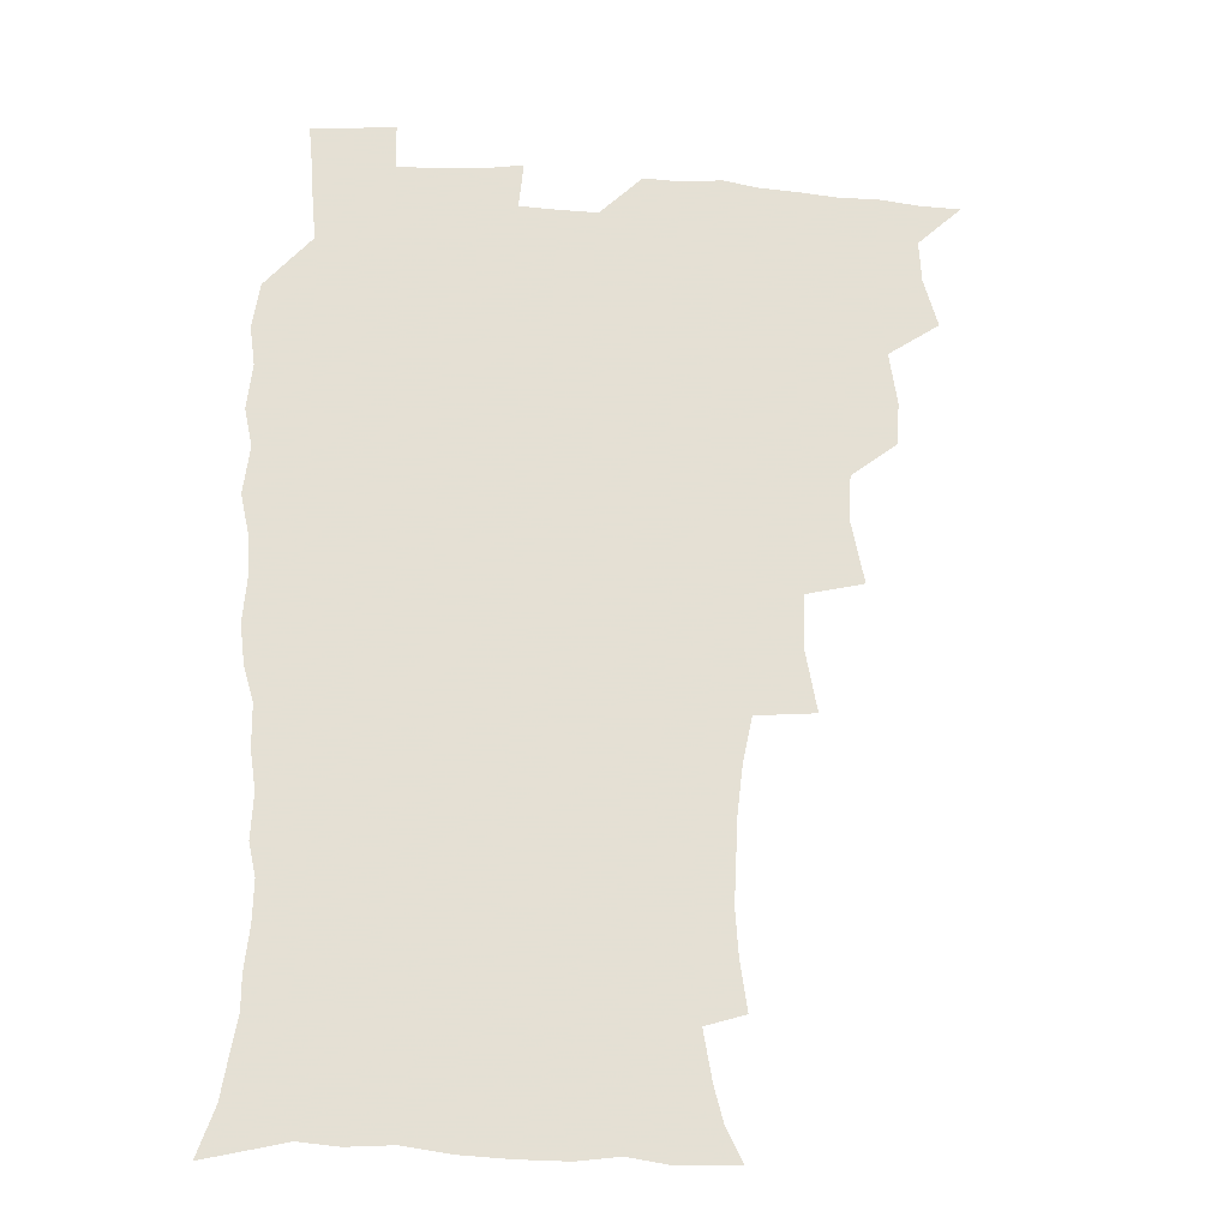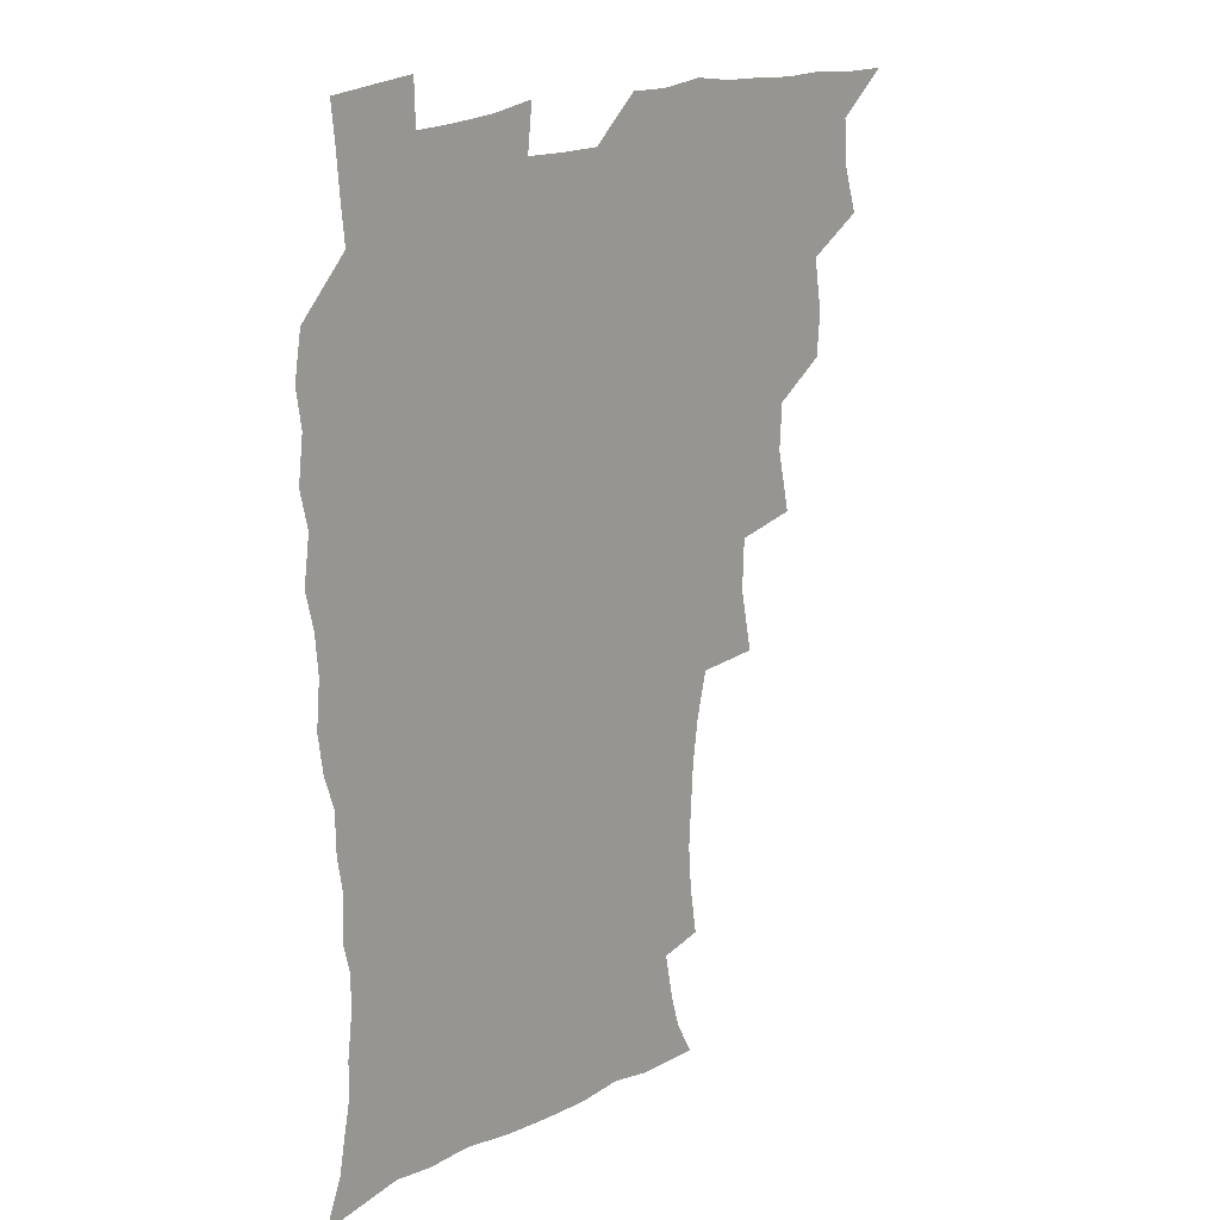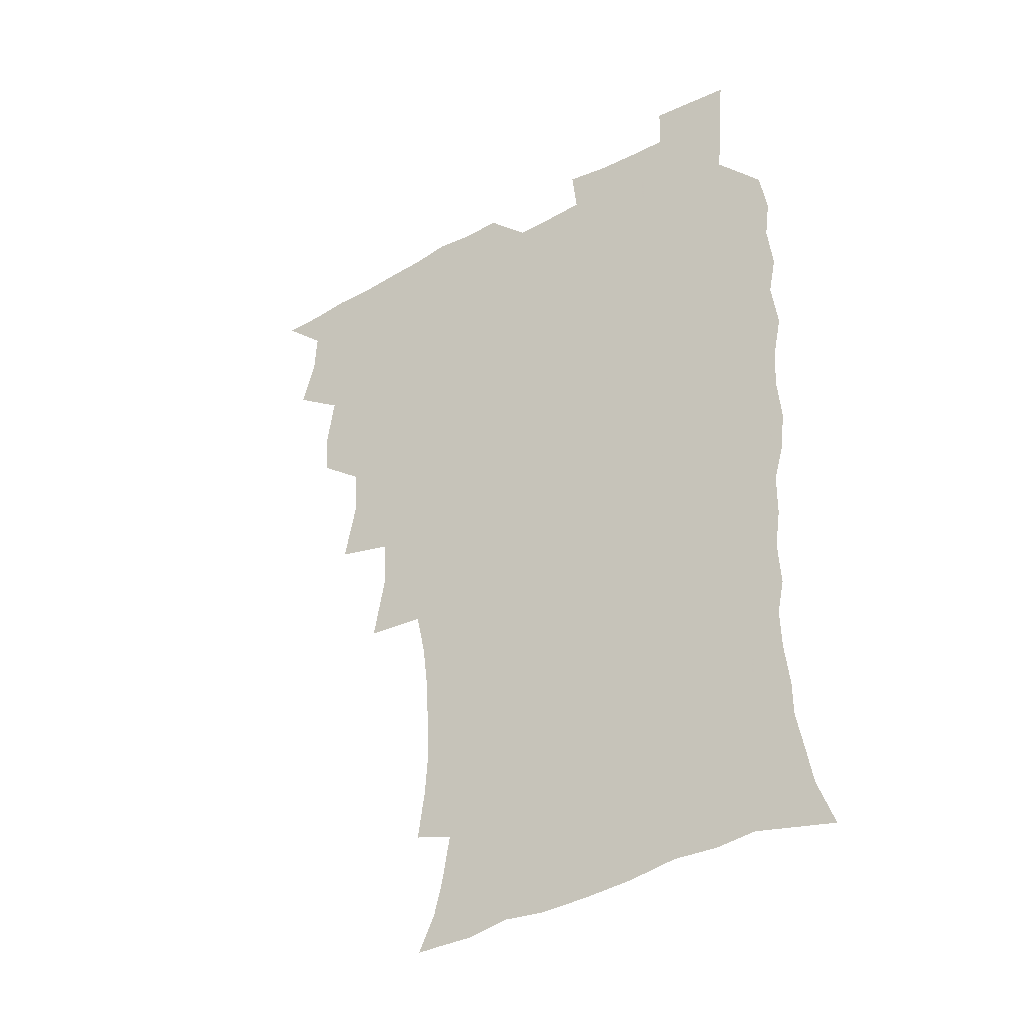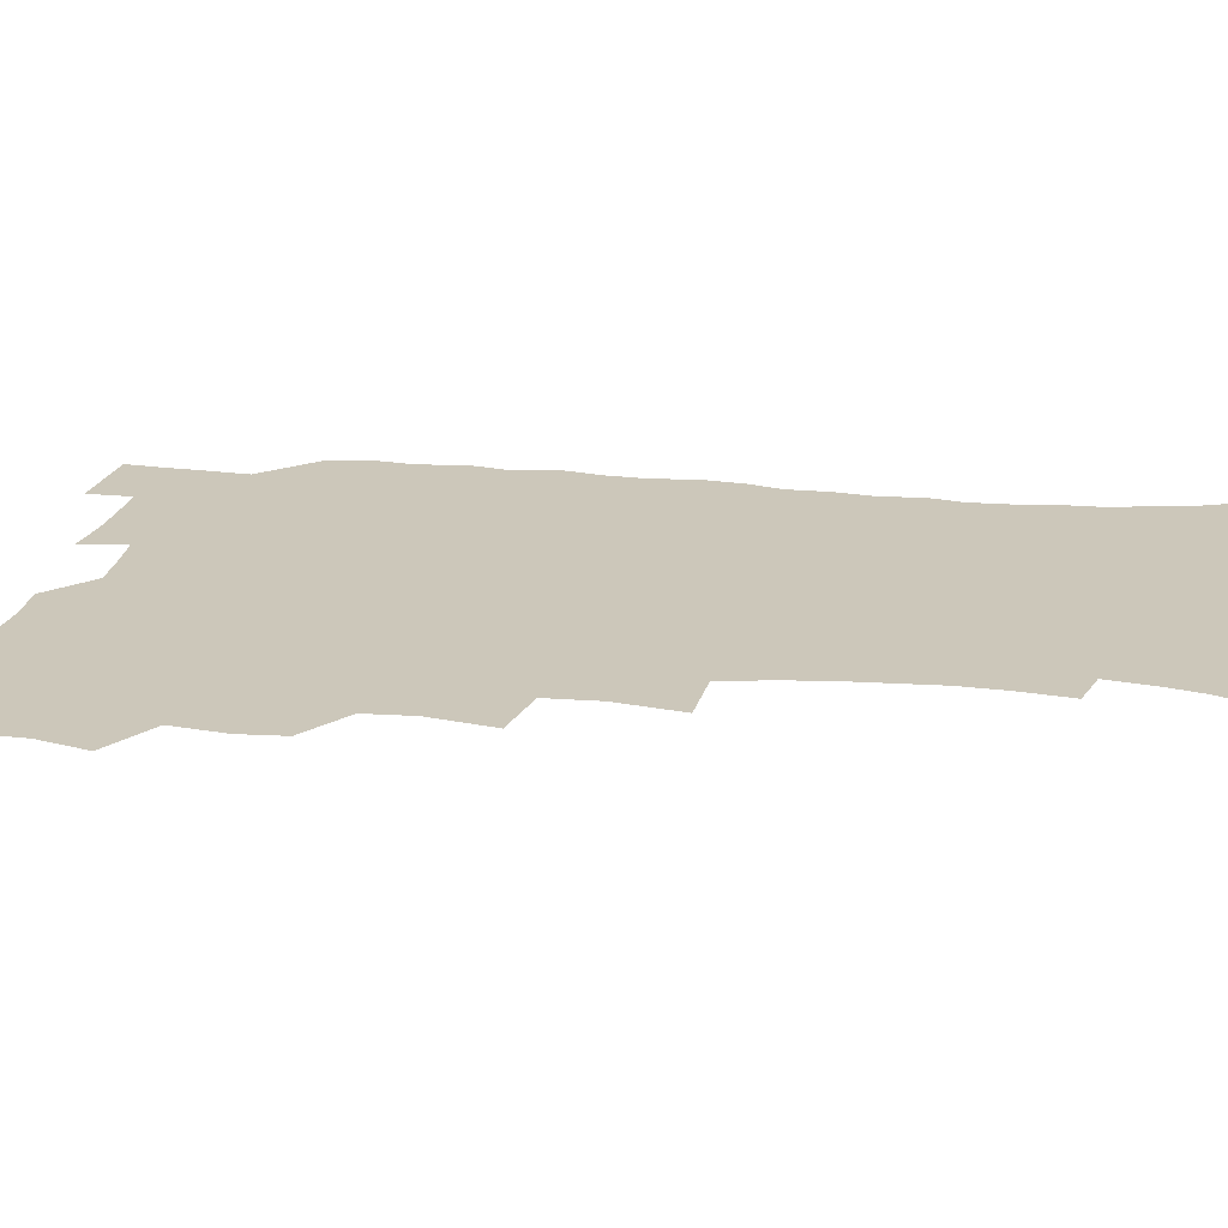
<metadata>
{"format":"obj","ext":"obj","renderer":"f3d","projection":"perspective","resolution":1024,"background":"white","views":[{"elev":-23.3,"azim":172.4,"up":"+Y"},{"elev":19.5,"azim":136.9,"up":"+Y"},{"elev":-38.5,"azim":35.0,"up":"+Y"},{"elev":21.5,"azim":-81.2,"up":"+Z"}]}
</metadata>
<code>
v 465.8 524.6 0
v 476.5 474.6 0
v 481.8 493.1 0
v 482.7 508.7 0
v 481.5 524.7 0
v 494 425.1 0
v 493 441.4 0
v 496 461.3 0
v 498.3 478.6 0
v 499.1 494.1 0
v 498.5 509 0
v 496.5 526.2 0
v 507.6 370.3 0
v 512.4 394 0
v 511.6 411.5 0
v 514 431.8 0
v 512 446.8 0
v 511.1 461.7 0
v 515 480.1 0
v 514.7 494.6 0
v 513.6 509.5 0
v 512.1 525.8 0
v 525.8 321.4 0
v 530.3 345.6 0
v 529.7 364.9 0
v 529.3 383.5 0
v 530.3 402.3 0
v 528.7 417.1 0
v 529.7 434.6 0
v 529.9 450.3 0
v 530.1 465.9 0
v 529.8 480.6 0
v 529.3 495.2 0
v 528.3 510.2 0
v 526.8 526.9 0
v 552 216.9 0
v 554.7 235.5 0
v 555.8 252.5 0
v 555.1 267.3 0
v 554.2 284.4 0
v 552.2 301.9 0
v 548.5 319.4 0
v 546.7 337 0
v 545.9 354.2 0
v 546.2 373 0
v 544.8 388.2 0
v 544.8 404.8 0
v 544.9 421 0
v 545.7 437.2 0
v 545.6 452.2 0
v 546.6 467.4 0
v 545.4 481.4 0
v 544 495.9 0
v 543 510.5 0
v 541.3 527.5 0
v 554.2 168.5 0
v 560.5 181.5 0
v 563.9 194.1 0
v 567 212.3 0
v 569.5 232.2 0
v 568.7 246.4 0
v 569.2 263.2 0
v 567.5 277.1 0
v 567.6 296.9 0
v 564.6 310.6 0
v 563.2 327.9 0
v 560.9 342.7 0
v 561.4 360.8 0
v 560.7 376.8 0
v 560.8 393.5 0
v 560.2 408.5 0
v 561.6 425.2 0
v 560.5 438.9 0
v 561.7 454.6 0
v 560.8 468.1 0
v 559.9 481.9 0
v 559.1 496 0
v 557.2 512.1 0
v 555.3 529.6 0
v 564.8 168.3 0
v 573.3 185.6 0
v 578.4 203.7 0
v 581.8 223.4 0
v 582.5 239.9 0
v 582.7 256 0
v 581.4 269.8 0
v 581 286.6 0
v 580.1 303.4 0
v 578.5 318 0
v 577.9 335.1 0
v 576.9 350.5 0
v 575 363.4 0
v 574.8 379.6 0
v 575.2 396.1 0
v 576.1 413 0
v 575.5 426.4 0
v 575.1 440.3 0
v 575.5 455.1 0
v 574.7 468.6 0
v 574.5 482.3 0
v 573.5 496.2 0
v 571.6 512.7 0
v 570.7 527.7 0
v 576.8 167.8 0
v 588.7 192.3 0
v 593.5 212.8 0
v 594.3 228 0
v 594.7 244 0
v 594.5 259.5 0
v 594 274.7 0
v 593.2 290.1 0
v 592.3 306.1 0
v 592.3 324.2 0
v 590.9 337.7 0
v 589.7 351.6 0
v 589.7 368 0
v 588.9 382.6 0
v 589.3 396.6 0
v 589.5 412.7 0
v 589 426.4 0
v 589 440.9 0
v 589.5 455.5 0
v 589 469 0
v 588.5 482.7 0
v 587.5 497.2 0
v 586.1 512.7 0
v 584.8 528 0
v 592.3 170.2 0
v 603 196.3 0
v 606.1 215.6 0
v 607.2 232.5 0
v 607 246.7 0
v 606.3 260.5 0
v 606 276.9 0
v 605.6 293.7 0
v 605.1 308.5 0
v 604.8 326.1 0
v 603.9 339.5 0
v 603.6 355 0
v 603 368.8 0
v 601.9 379.8 0
v 602.5 397.2 0
v 603.2 414 0
v 602.9 427.5 0
v 603.5 442.8 0
v 603.1 455.8 0
v 602.9 469.4 0
v 602.5 483 0
v 602.5 496.7 0
v 601 512 0
v 608.3 168.2 0
v 616.5 196.8 0
v 618.7 217.3 0
v 619.2 233 0
v 619.3 249.1 0
v 618.9 263.6 0
v 618.6 280.3 0
v 618 293.4 0
v 617.5 311.1 0
v 617.4 326.3 0
v 616.9 340.8 0
v 616.7 355.7 0
v 616.7 371.3 0
v 616.7 384.9 0
v 616.5 399.3 0
v 616.6 414.8 0
v 616.5 427.8 0
v 616.8 442.6 0
v 617.1 456.3 0
v 617.4 469.7 0
v 617.2 483 0
v 616.6 497.2 0
v 615.8 511.9 0
v 626.4 168.4 0
v 630.4 195.7 0
v 631.3 215.5 0
v 631.5 233.9 0
v 631.5 249.7 0
v 631.3 264.8 0
v 630.9 280.5 0
v 630.7 295.3 0
v 630.4 308.6 0
v 629.8 327.2 0
v 629.9 339.1 0
v 629.7 355.9 0
v 629.8 370.3 0
v 629.8 385.5 0
v 629.9 399.3 0
v 629.9 414.4 0
v 630.1 428.6 0
v 630.3 442.5 0
v 630.5 456.2 0
v 630.7 469.8 0
v 631 483 0
v 631.1 496.8 0
v 630.3 512.4 0
v 628.5 529.9 0
v 644.7 169.3 0
v 644.7 197.7 0
v 644.3 217.4 0
v 644.2 232.5 0
v 643.9 248.3 0
v 643.6 264.6 0
v 643.2 280.4 0
v 642.9 297.8 0
v 643 310 0
v 642.4 327 0
v 642.7 340.8 0
v 642.7 355 0
v 642.9 369.9 0
v 643 384.6 0
v 643.1 399 0
v 643.3 413.4 0
v 643.5 428.1 0
v 643.8 442.1 0
v 644.2 455.5 0
v 644.6 469.2 0
v 644.9 482.9 0
v 645.2 496.8 0
v 645.3 511.3 0
v 644.6 527 0
v 662.8 171.8 0
v 658.9 196.8 0
v 657.5 215.2 0
v 656.5 232.4 0
v 657.1 245.2 0
v 655.7 264.2 0
v 656.5 276.7 0
v 655.3 295.1 0
v 655.2 310.5 0
v 655.3 325.2 0
v 655.2 340.6 0
v 655.4 354.6 0
v 656.6 367.7 0
v 656.7 382.3 0
v 656.8 397.2 0
v 657.1 411.1 0
v 656.7 427.9 0
v 657 442 0
v 657.7 455.6 0
v 658.2 469.3 0
v 658.9 482.7 0
v 659.4 496.5 0
v 659.7 510.8 0
v 659.7 525.9 0
v 679.7 170.8 0
v 673.2 195.2 0
v 671.3 212.1 0
v 670.5 227.6 0
v 669.4 244.5 0
v 668.7 260.7 0
v 668.6 275.7 0
v 667.5 293.6 0
v 667.9 307.8 0
v 669.5 320.4 0
v 668.9 336.9 0
v 670.1 350 0
v 669.6 366.5 0
v 669.7 381.6 0
v 670.2 396 0
v 670 411.6 0
v 671.5 424.8 0
v 672.3 438.7 0
v 671.8 454.1 0
v 672 468.3 0
v 673 481.9 0
v 673.5 496.1 0
v 674.2 510.6 0
v 674.8 525.2 0
v 675.2 542 0
v 694.5 172.1 0
v 687.2 193.4 0
v 685.1 209 0
v 683.1 225.7 0
v 682.8 240.2 0
v 681.2 257.8 0
v 680.8 273.8 0
v 680.9 288.8 0
v 682.2 302.1 0
v 681.5 319.3 0
v 682.6 333.1 0
v 682.6 348.8 0
v 683.3 363.1 0
v 683.7 378.2 0
v 685 392.1 0
v 685.2 407.3 0
v 686.6 421.1 0
v 685.7 437.6 0
v 687.1 451.2 0
v 686.8 466.4 0
v 686.6 481.6 0
v 687.5 495.4 0
v 688.8 509.5 0
v 689.9 524.5 0
v 690.5 540.4 0
v 710.2 168.5 0
v 702.3 189.1 0
v 698.8 205.3 0
v 697.7 219.6 0
v 695.7 236.1 0
v 695.2 251.2 0
v 694.7 266.9 0
v 695.1 281.8 0
v 695.1 297.6 0
v 695 313.6 0
v 697.3 326.7 0
v 698.4 341.4 0
v 697.2 358.5 0
v 700.7 370.9 0
v 700.4 387 0
v 699.4 403.7 0
v 701.5 417.4 0
v 701 433.6 0
v 701.9 448.2 0
v 701.9 463.5 0
v 701.1 479.2 0
v 702.6 493.1 0
v 704 508.3 0
v 705 523.5 0
v 706.4 538.6 0
v 724.7 165.3 0
v 718.2 183.1 0
v 715.8 196.9 0
v 713.1 211.8 0
v 713 224.7 0
v 711.2 240.6 0
v 710.8 255.6 0
v 713.4 267.9 0
v 712.4 284.9 0
v 714.5 299.1 0
v 714.7 315.3 0
v 718.4 328.4 0
v 720.2 343.4 0
v 718.6 361.2 0
v 719.7 376.6 0
v 722.7 391 0
v 720.3 409.1 0
v 723.2 423.4 0
v 721.2 440.8 0
v 723.1 455.3 0
v 720.3 472.7 0
f 4 5 1
f 8 9 2
f 2 9 3
f 9 10 3
f 3 10 4
f 10 11 4
f 4 11 5
f 11 12 5
f 15 16 6
f 6 16 7
f 16 17 7
f 7 17 8
f 17 18 8
f 8 18 9
f 18 19 9
f 9 19 10
f 19 20 10
f 10 20 11
f 20 21 11
f 11 21 12
f 21 22 12
f 25 26 13
f 13 26 14
f 26 27 14
f 14 27 15
f 27 28 15
f 15 28 16
f 28 29 16
f 16 29 17
f 29 30 17
f 17 30 18
f 30 31 18
f 18 31 19
f 31 32 19
f 19 32 20
f 32 33 20
f 20 33 21
f 33 34 21
f 21 34 22
f 34 35 22
f 42 43 23
f 23 43 24
f 43 44 24
f 24 44 25
f 44 45 25
f 25 45 26
f 45 46 26
f 26 46 27
f 46 47 27
f 27 47 28
f 47 48 28
f 28 48 29
f 48 49 29
f 29 49 30
f 49 50 30
f 30 50 31
f 50 51 31
f 31 51 32
f 51 52 32
f 32 52 33
f 52 53 33
f 33 53 34
f 53 54 34
f 34 54 35
f 54 55 35
f 59 60 36
f 36 60 37
f 60 61 37
f 37 61 38
f 61 62 38
f 38 62 39
f 62 63 39
f 39 63 40
f 63 64 40
f 40 64 41
f 64 65 41
f 41 65 42
f 65 66 42
f 42 66 43
f 66 67 43
f 43 67 44
f 67 68 44
f 44 68 45
f 68 69 45
f 45 69 46
f 69 70 46
f 46 70 47
f 70 71 47
f 47 71 48
f 71 72 48
f 48 72 49
f 72 73 49
f 49 73 50
f 73 74 50
f 50 74 51
f 74 75 51
f 51 75 52
f 75 76 52
f 52 76 53
f 76 77 53
f 53 77 54
f 77 78 54
f 54 78 55
f 78 79 55
f 56 80 57
f 80 81 57
f 57 81 58
f 81 82 58
f 58 82 59
f 82 83 59
f 59 83 60
f 83 84 60
f 60 84 61
f 84 85 61
f 61 85 62
f 85 86 62
f 62 86 63
f 86 87 63
f 63 87 64
f 87 88 64
f 64 88 65
f 88 89 65
f 65 89 66
f 89 90 66
f 66 90 67
f 90 91 67
f 67 91 68
f 91 92 68
f 68 92 69
f 92 93 69
f 69 93 70
f 93 94 70
f 70 94 71
f 94 95 71
f 71 95 72
f 95 96 72
f 72 96 73
f 96 97 73
f 73 97 74
f 97 98 74
f 74 98 75
f 98 99 75
f 75 99 76
f 99 100 76
f 76 100 77
f 100 101 77
f 77 101 78
f 101 102 78
f 78 102 79
f 102 103 79
f 80 104 81
f 104 105 81
f 81 105 82
f 105 106 82
f 82 106 83
f 106 107 83
f 83 107 84
f 107 108 84
f 84 108 85
f 108 109 85
f 85 109 86
f 109 110 86
f 86 110 87
f 110 111 87
f 87 111 88
f 111 112 88
f 88 112 89
f 112 113 89
f 89 113 90
f 113 114 90
f 90 114 91
f 114 115 91
f 91 115 92
f 115 116 92
f 92 116 93
f 116 117 93
f 93 117 94
f 117 118 94
f 94 118 95
f 118 119 95
f 95 119 96
f 119 120 96
f 96 120 97
f 120 121 97
f 97 121 98
f 121 122 98
f 98 122 99
f 122 123 99
f 99 123 100
f 123 124 100
f 100 124 101
f 124 125 101
f 101 125 102
f 125 126 102
f 102 126 103
f 126 127 103
f 104 128 105
f 128 129 105
f 105 129 106
f 129 130 106
f 106 130 107
f 130 131 107
f 107 131 108
f 131 132 108
f 108 132 109
f 132 133 109
f 109 133 110
f 133 134 110
f 110 134 111
f 134 135 111
f 111 135 112
f 135 136 112
f 112 136 113
f 136 137 113
f 113 137 114
f 137 138 114
f 114 138 115
f 138 139 115
f 115 139 116
f 139 140 116
f 116 140 117
f 140 141 117
f 117 141 118
f 141 142 118
f 118 142 119
f 142 143 119
f 119 143 120
f 143 144 120
f 120 144 121
f 144 145 121
f 121 145 122
f 145 146 122
f 122 146 123
f 146 147 123
f 123 147 124
f 147 148 124
f 124 148 125
f 148 149 125
f 125 149 126
f 149 150 126
f 126 150 127
f 128 151 129
f 151 152 129
f 129 152 130
f 152 153 130
f 130 153 131
f 153 154 131
f 131 154 132
f 154 155 132
f 132 155 133
f 155 156 133
f 133 156 134
f 156 157 134
f 134 157 135
f 157 158 135
f 135 158 136
f 158 159 136
f 136 159 137
f 159 160 137
f 137 160 138
f 160 161 138
f 138 161 139
f 161 162 139
f 139 162 140
f 162 163 140
f 140 163 141
f 163 164 141
f 141 164 142
f 164 165 142
f 142 165 143
f 165 166 143
f 143 166 144
f 166 167 144
f 144 167 145
f 167 168 145
f 145 168 146
f 168 169 146
f 146 169 147
f 169 170 147
f 147 170 148
f 170 171 148
f 148 171 149
f 171 172 149
f 149 172 150
f 172 173 150
f 151 174 152
f 174 175 152
f 152 175 153
f 175 176 153
f 153 176 154
f 176 177 154
f 154 177 155
f 177 178 155
f 155 178 156
f 178 179 156
f 156 179 157
f 179 180 157
f 157 180 158
f 180 181 158
f 158 181 159
f 181 182 159
f 159 182 160
f 182 183 160
f 160 183 161
f 183 184 161
f 161 184 162
f 184 185 162
f 162 185 163
f 185 186 163
f 163 186 164
f 186 187 164
f 164 187 165
f 187 188 165
f 165 188 166
f 188 189 166
f 166 189 167
f 189 190 167
f 167 190 168
f 190 191 168
f 168 191 169
f 191 192 169
f 169 192 170
f 192 193 170
f 170 193 171
f 193 194 171
f 171 194 172
f 194 195 172
f 172 195 173
f 195 196 173
f 174 198 175
f 198 199 175
f 175 199 176
f 199 200 176
f 176 200 177
f 200 201 177
f 177 201 178
f 201 202 178
f 178 202 179
f 202 203 179
f 179 203 180
f 203 204 180
f 180 204 181
f 204 205 181
f 181 205 182
f 205 206 182
f 182 206 183
f 206 207 183
f 183 207 184
f 207 208 184
f 184 208 185
f 208 209 185
f 185 209 186
f 209 210 186
f 186 210 187
f 210 211 187
f 187 211 188
f 211 212 188
f 188 212 189
f 212 213 189
f 189 213 190
f 213 214 190
f 190 214 191
f 214 215 191
f 191 215 192
f 215 216 192
f 192 216 193
f 216 217 193
f 193 217 194
f 217 218 194
f 194 218 195
f 218 219 195
f 195 219 196
f 219 220 196
f 196 220 197
f 220 221 197
f 198 222 199
f 222 223 199
f 199 223 200
f 223 224 200
f 200 224 201
f 224 225 201
f 201 225 202
f 225 226 202
f 202 226 203
f 226 227 203
f 203 227 204
f 227 228 204
f 204 228 205
f 228 229 205
f 205 229 206
f 229 230 206
f 206 230 207
f 230 231 207
f 207 231 208
f 231 232 208
f 208 232 209
f 232 233 209
f 209 233 210
f 233 234 210
f 210 234 211
f 234 235 211
f 211 235 212
f 235 236 212
f 212 236 213
f 236 237 213
f 213 237 214
f 237 238 214
f 214 238 215
f 238 239 215
f 215 239 216
f 239 240 216
f 216 240 217
f 240 241 217
f 217 241 218
f 241 242 218
f 218 242 219
f 242 243 219
f 219 243 220
f 243 244 220
f 220 244 221
f 244 245 221
f 222 246 223
f 246 247 223
f 223 247 224
f 247 248 224
f 224 248 225
f 248 249 225
f 225 249 226
f 249 250 226
f 226 250 227
f 250 251 227
f 227 251 228
f 251 252 228
f 228 252 229
f 252 253 229
f 229 253 230
f 253 254 230
f 230 254 231
f 254 255 231
f 231 255 232
f 255 256 232
f 232 256 233
f 256 257 233
f 233 257 234
f 257 258 234
f 234 258 235
f 258 259 235
f 235 259 236
f 259 260 236
f 236 260 237
f 260 261 237
f 237 261 238
f 261 262 238
f 238 262 239
f 262 263 239
f 239 263 240
f 263 264 240
f 240 264 241
f 264 265 241
f 241 265 242
f 265 266 242
f 242 266 243
f 266 267 243
f 243 267 244
f 267 268 244
f 244 268 245
f 268 269 245
f 246 271 247
f 271 272 247
f 247 272 248
f 272 273 248
f 248 273 249
f 273 274 249
f 249 274 250
f 274 275 250
f 250 275 251
f 275 276 251
f 251 276 252
f 276 277 252
f 252 277 253
f 277 278 253
f 253 278 254
f 278 279 254
f 254 279 255
f 279 280 255
f 255 280 256
f 280 281 256
f 256 281 257
f 281 282 257
f 257 282 258
f 282 283 258
f 258 283 259
f 283 284 259
f 259 284 260
f 284 285 260
f 260 285 261
f 285 286 261
f 261 286 262
f 286 287 262
f 262 287 263
f 287 288 263
f 263 288 264
f 288 289 264
f 264 289 265
f 289 290 265
f 265 290 266
f 290 291 266
f 266 291 267
f 291 292 267
f 267 292 268
f 292 293 268
f 268 293 269
f 293 294 269
f 269 294 270
f 294 295 270
f 271 296 272
f 296 297 272
f 272 297 273
f 297 298 273
f 273 298 274
f 298 299 274
f 274 299 275
f 299 300 275
f 275 300 276
f 300 301 276
f 276 301 277
f 301 302 277
f 277 302 278
f 302 303 278
f 278 303 279
f 303 304 279
f 279 304 280
f 304 305 280
f 280 305 281
f 305 306 281
f 281 306 282
f 306 307 282
f 282 307 283
f 307 308 283
f 283 308 284
f 308 309 284
f 284 309 285
f 309 310 285
f 285 310 286
f 310 311 286
f 286 311 287
f 311 312 287
f 287 312 288
f 312 313 288
f 288 313 289
f 313 314 289
f 289 314 290
f 314 315 290
f 290 315 291
f 315 316 291
f 291 316 292
f 316 317 292
f 292 317 293
f 317 318 293
f 293 318 294
f 318 319 294
f 294 319 295
f 319 320 295
f 296 321 297
f 321 322 297
f 297 322 298
f 322 323 298
f 298 323 299
f 323 324 299
f 299 324 300
f 324 325 300
f 300 325 301
f 325 326 301
f 301 326 302
f 326 327 302
f 302 327 303
f 327 328 303
f 303 328 304
f 328 329 304
f 304 329 305
f 329 330 305
f 305 330 306
f 330 331 306
f 306 331 307
f 331 332 307
f 307 332 308
f 332 333 308
f 308 333 309
f 333 334 309
f 309 334 310
f 334 335 310
f 310 335 311
f 335 336 311
f 311 336 312
f 336 337 312
f 312 337 313
f 337 338 313
f 313 338 314
f 338 339 314
f 314 339 315
f 339 340 315
f 315 340 316
f 340 341 316
f 316 341 317

</code>
